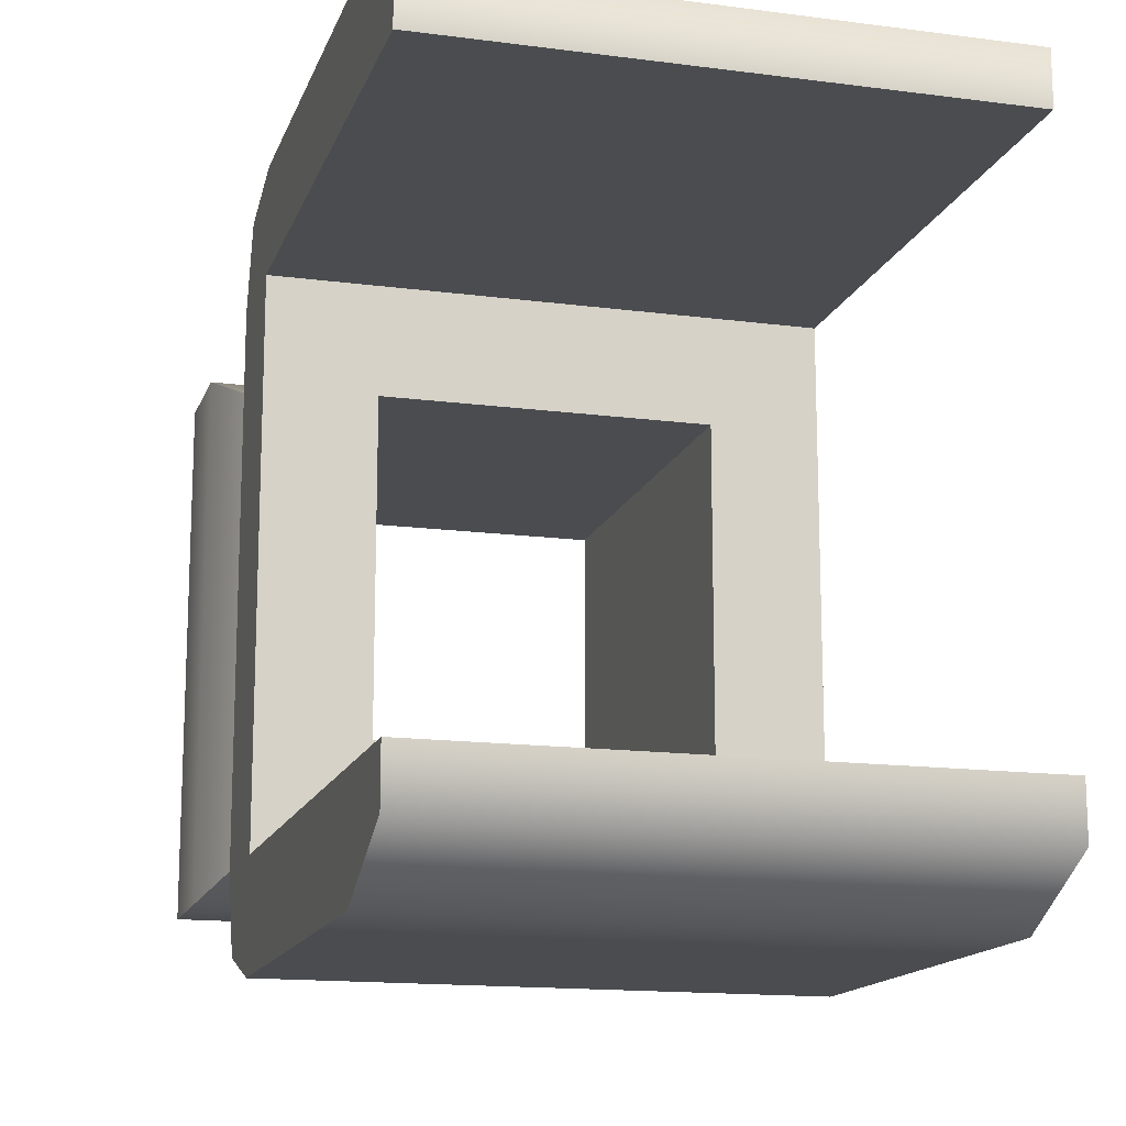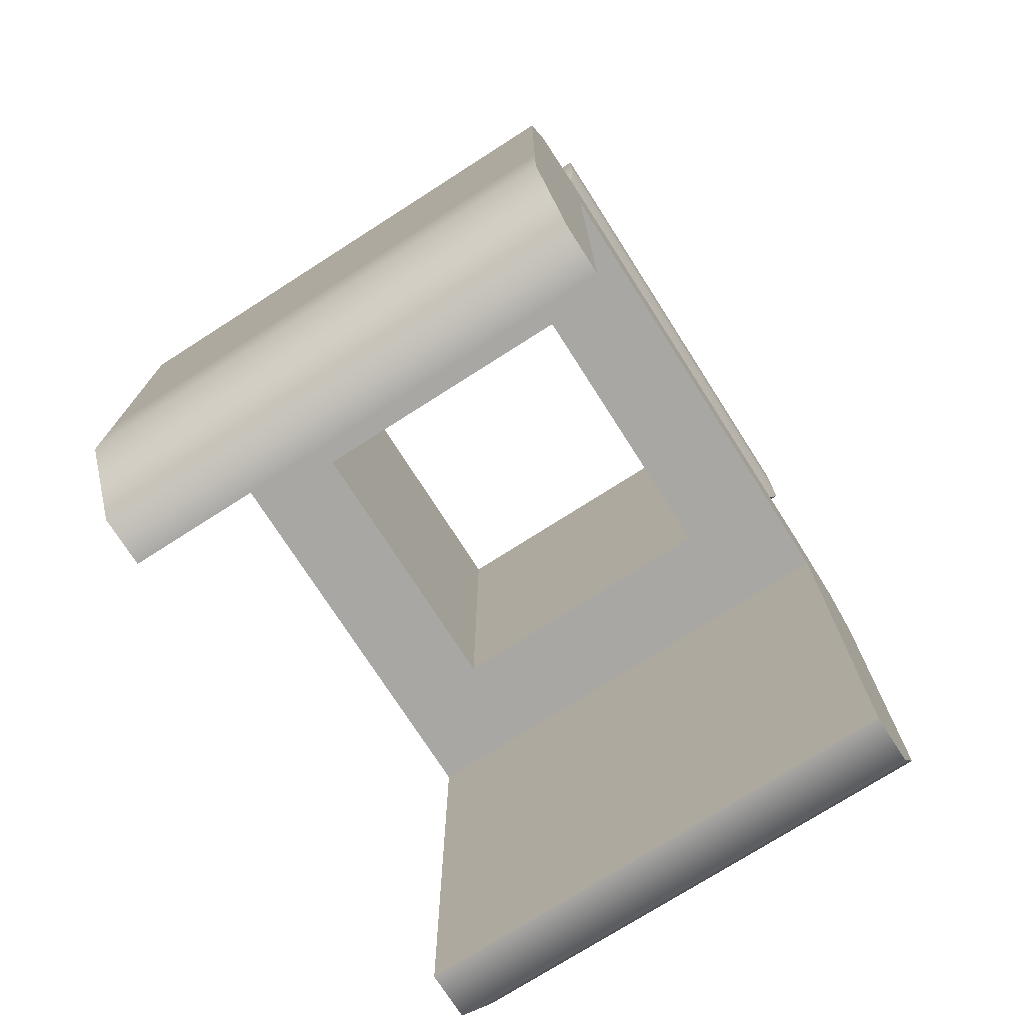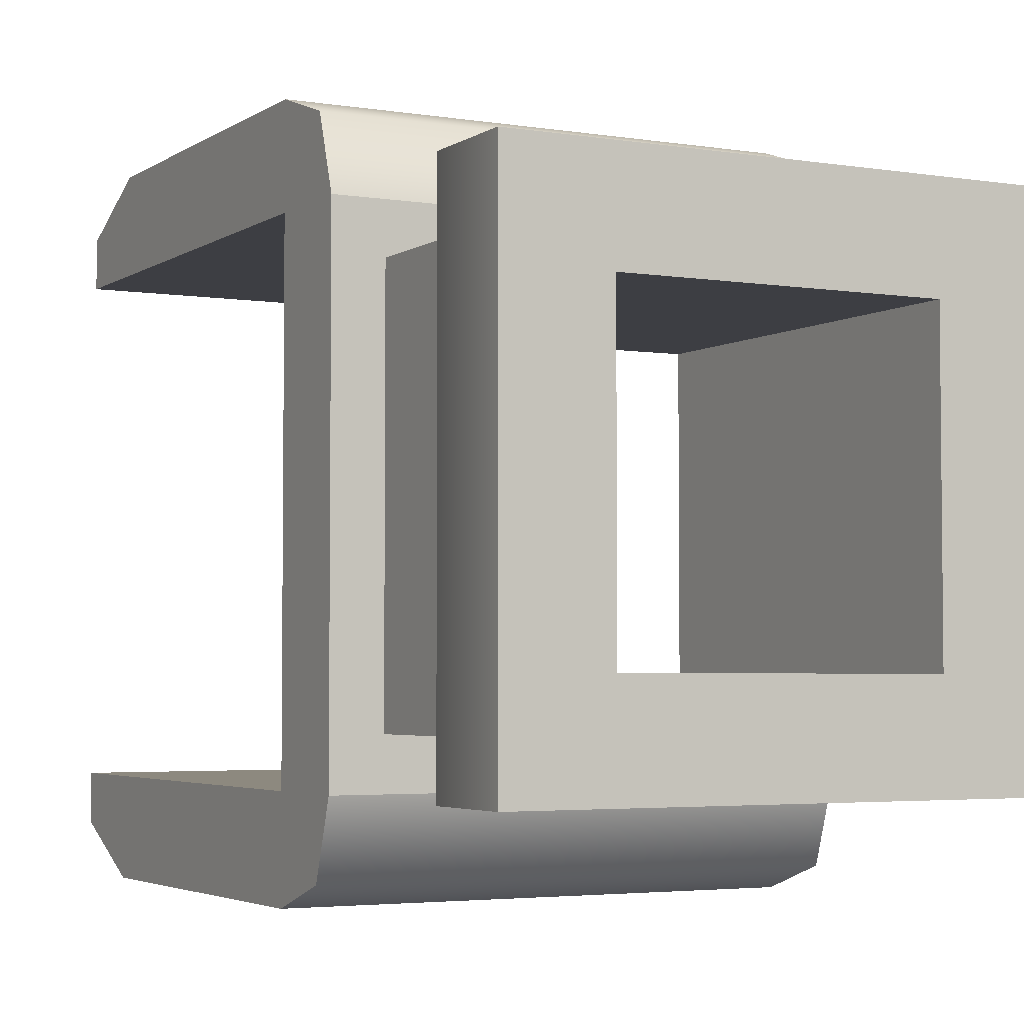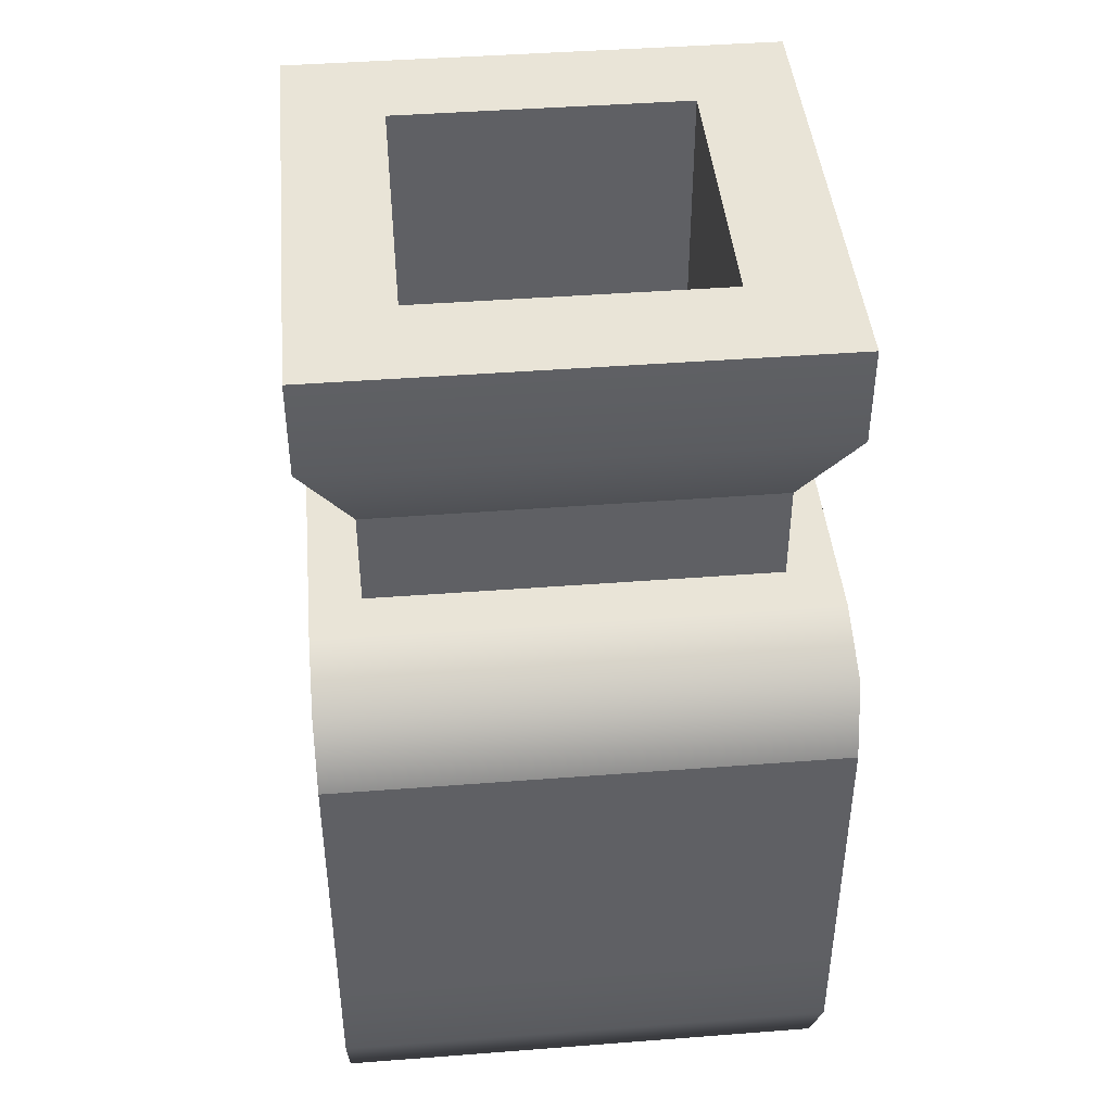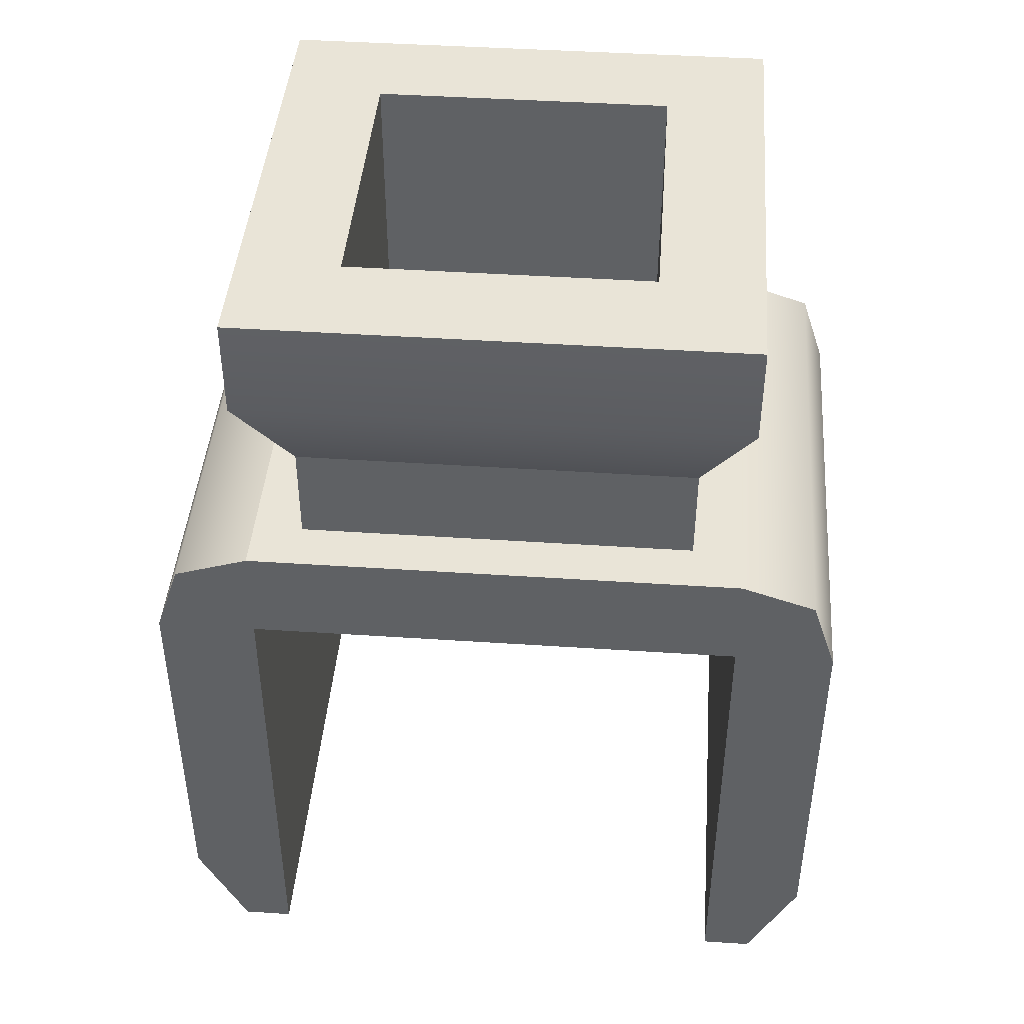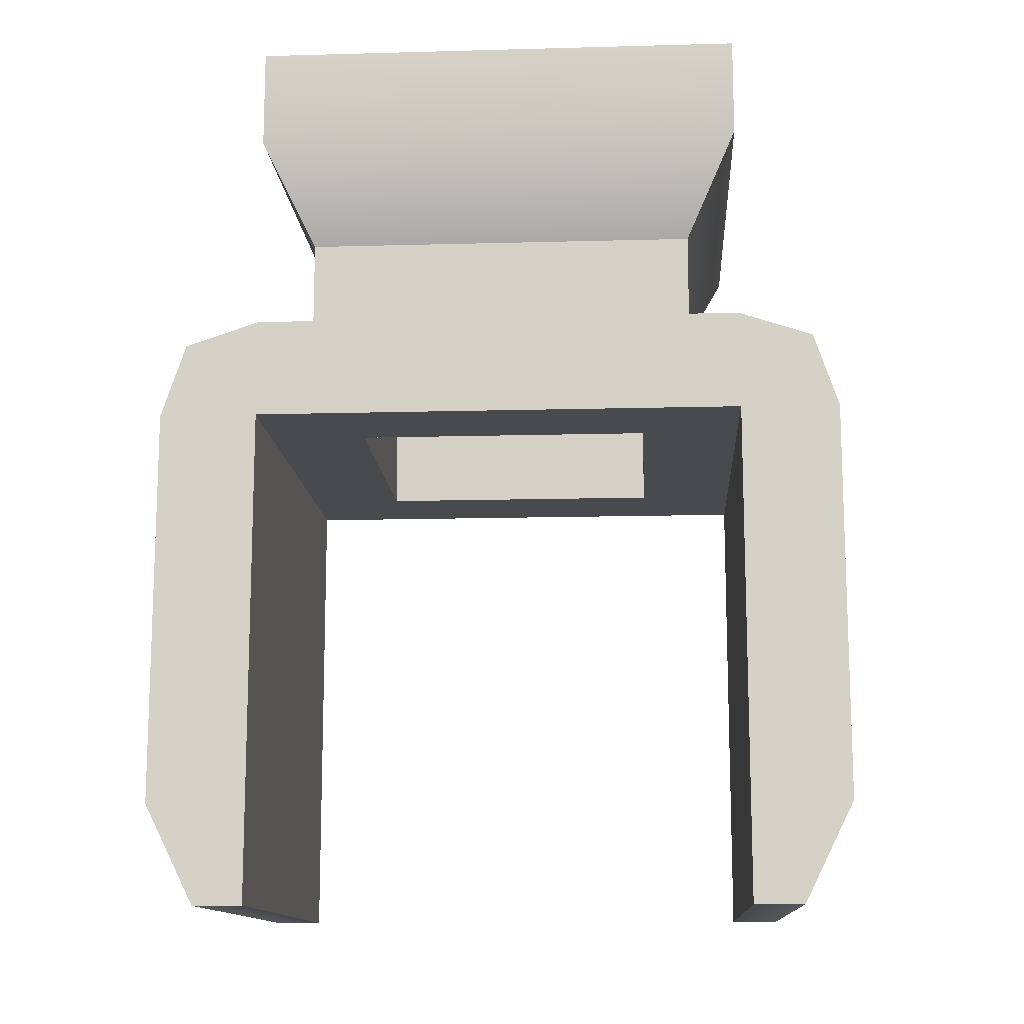
<metadata>
{"format":"obj","ext":"obj","renderer":"f3d","projection":"perspective","resolution":1024,"background":"white","views":[{"elev":-14.9,"azim":-15.8,"up":"+Z"},{"elev":-74.4,"azim":32.6,"up":"+Y"},{"elev":-3.7,"azim":152.1,"up":"+Z"},{"elev":43.3,"azim":174.8,"up":"+Y"},{"elev":43.5,"azim":94.5,"up":"+Y"},{"elev":-12.9,"azim":-86.4,"up":"+Y"}]}
</metadata>
<code>
g cover-hopper
v -0.5 1 -0.7 1 1 1
v 0.5 1 -0.7 1 1 1
v -0.5 1.15 -0.65 1 1 1
v 0.5 1.15 -0.65 1 1 1
v 0.5 1.2 -0.5 1 1 1
v -0.5 1.2 -0.5 1 1 1
v 0.5 1 0.7 1 1 1
v -0.5 1 0.7 1 1 1
v 0.5 1.15 0.65 1 1 1
v -0.5 1.15 0.65 1 1 1
v 0.5 1.2 0.5 1 1 1
v -0.5 1.2 0.5 1 1 1
v -0.5 5.866e-16 -0.6 1 1 1
v 0.5 5.866e-16 -0.6 1 1 1
v -0.5 0.2 -0.7 1 1 1
v 0.5 0.2 -0.7 1 1 1
v 0.5 0 -0.5 1 1 1
v -0.5 1.173e-15 -0.5 1 1 1
v -0.5 0.4 -0.7 1 1 1
v 0.5 0.4 -0.7 1 1 1
v 0.5 0.2 0.7 1 1 1
v -0.5 0.2 0.7 1 1 1
v 0.5 0.4 0.7 1 1 1
v -0.5 0.4 0.7 1 1 1
v 0.5 7.67e-16 0.6 1 1 1
v 0.5 1.354e-15 0.5 1 1 1
v -0.5 7.67e-16 0.6 1 1 1
v -0.5 1.805e-16 0.5 1 1 1
v 0.3 1 -0.3 1 1 1
v -0.3 1 -0.3 1 1 1
v 0.3 1.2 -0.3 1 1 1
v -0.3 1.2 -0.3 1 1 1
v -0.3 1 0.3 1 1 1
v -0.3 1.2 0.3 1 1 1
v 0.3 1 0.3 1 1 1
v 0.3 1.2 0.3 1 1 1
v 0.5 1.6 -0.5 1 1 1
v 0.4 1.4 -0.4 1 1 1
v 0.5 1.6 0.5 1 1 1
v 0.4 1.4 0.4 1 1 1
v -0.4 1.4 -0.4 1 1 1
v -0.5 1.6 -0.5 1 1 1
v -0.4 1.4 0.4 1 1 1
v -0.5 1.6 0.5 1 1 1
v -0.5 1.8 0.5 1 1 1
v 0.5 1.8 0.5 1 1 1
v -0.5 1.8 -0.5 1 1 1
v 0.5 1.8 -0.5 1 1 1
v -0.4 1.2 -0.4 1 1 1
v 0.4 1.2 -0.4 1 1 1
v -0.4 1.2 0.4 1 1 1
v 0.4 1.2 0.4 1 1 1
v -0.3 1.8 -0.3 1 1 1
v 0.3 1.8 -0.3 1 1 1
v -0.3 1.8 0.3 1 1 1
v 0.3 1.8 0.3 1 1 1
v 0.5 1 -0.5 1 1 1
v -0.5 1 -0.5 1 1 1
v -0.5 1 0.5 1 1 1
v 0.5 1 0.5 1 1 1
f 3 2 1
f 2 3 4
f 3 5 4
f 5 3 6
f 9 8 7
f 8 9 10
f 11 10 9
f 10 11 12
f 15 14 13
f 14 15 16
f 18 14 17
f 14 18 13
f 19 16 15
f 16 19 20
f 23 22 21
f 22 23 24
f 27 26 25
f 26 27 28
f 21 27 25
f 27 21 22
f 31 30 29
f 30 31 32
f 32 33 30
f 33 32 34
f 33 36 35
f 36 33 34
f 35 31 29
f 31 35 36
f 39 38 37
f 38 39 40
f 42 38 41
f 38 42 37
f 40 44 43
f 44 40 39
f 39 45 44
f 45 39 46
f 44 47 42
f 47 44 45
f 41 44 42
f 44 41 43
f 46 37 48
f 37 46 39
f 47 37 42
f 37 47 48
f 50 6 49
f 49 6 51
f 50 5 6
f 12 51 6
f 5 50 11
f 12 52 51
f 11 52 12
f 52 11 50
f 54 47 53
f 53 47 55
f 54 48 47
f 45 55 47
f 48 54 46
f 45 56 55
f 46 56 45
f 56 46 54
f 57 18 17
f 18 57 58
f 59 26 28
f 26 59 60
f 34 56 36
f 56 34 55
f 55 32 53
f 32 55 34
f 36 54 31
f 54 36 56
f 54 32 31
f 32 54 53
f 58 29 30
f 58 30 33
f 29 58 57
f 58 33 59
f 57 35 29
f 35 59 33
f 60 35 57
f 35 60 59
f 7 8 9
f 10 9 8
f 9 10 11
f 12 11 10
f 4 20 2
f 20 4 16
f 16 4 14
f 14 4 5
f 14 5 57
f 14 57 17
f 11 57 5
f 57 11 60
f 60 11 9
f 60 9 25
f 25 26 60
f 25 9 21
f 21 9 7
f 21 7 23
f 18 58 13
f 6 13 58
f 6 58 59
f 3 13 6
f 3 15 13
f 1 15 3
f 15 1 19
f 6 59 12
f 59 27 12
f 27 59 28
f 12 27 10
f 10 27 22
f 10 22 8
f 8 22 24
f 52 43 51
f 43 52 40
f 51 41 49
f 41 51 43
f 40 50 38
f 50 40 52
f 41 50 49
f 50 41 38
f 1 20 19
f 20 1 2
f 7 24 23
f 24 7 8
g cover-hopper
f 3 2 1
f 2 3 4
f 3 5 4
f 5 3 6
f 9 8 7
f 8 9 10
f 11 10 9
f 10 11 12
f 15 14 13
f 14 15 16
f 18 14 17
f 14 18 13
f 19 16 15
f 16 19 20
f 23 22 21
f 22 23 24
f 27 26 25
f 26 27 28
f 21 27 25
f 27 21 22
f 31 30 29
f 30 31 32
f 32 33 30
f 33 32 34
f 33 36 35
f 36 33 34
f 35 31 29
f 31 35 36
f 39 38 37
f 38 39 40
f 42 38 41
f 38 42 37
f 40 44 43
f 44 40 39
f 39 45 44
f 45 39 46
f 44 47 42
f 47 44 45
f 41 44 42
f 44 41 43
f 46 37 48
f 37 46 39
f 47 37 42
f 37 47 48
f 50 6 49
f 49 6 51
f 50 5 6
f 12 51 6
f 5 50 11
f 12 52 51
f 11 52 12
f 52 11 50
f 54 47 53
f 53 47 55
f 54 48 47
f 45 55 47
f 48 54 46
f 45 56 55
f 46 56 45
f 56 46 54
f 57 18 17
f 18 57 58
f 59 26 28
f 26 59 60
f 34 56 36
f 56 34 55
f 55 32 53
f 32 55 34
f 36 54 31
f 54 36 56
f 54 32 31
f 32 54 53
f 58 29 30
f 58 30 33
f 29 58 57
f 58 33 59
f 57 35 29
f 35 59 33
f 60 35 57
f 35 60 59
f 7 8 9
f 10 9 8
f 9 10 11
f 12 11 10
f 4 20 2
f 20 4 16
f 16 4 14
f 14 4 5
f 14 5 57
f 14 57 17
f 11 57 5
f 57 11 60
f 60 11 9
f 60 9 25
f 25 26 60
f 25 9 21
f 21 9 7
f 21 7 23
f 18 58 13
f 6 13 58
f 6 58 59
f 3 13 6
f 3 15 13
f 1 15 3
f 15 1 19
f 6 59 12
f 59 27 12
f 27 59 28
f 12 27 10
f 10 27 22
f 10 22 8
f 8 22 24
f 52 43 51
f 43 52 40
f 51 41 49
f 41 51 43
f 40 50 38
f 50 40 52
f 41 50 49
f 50 41 38
f 1 20 19
f 20 1 2
f 7 24 23
f 24 7 8

</code>
